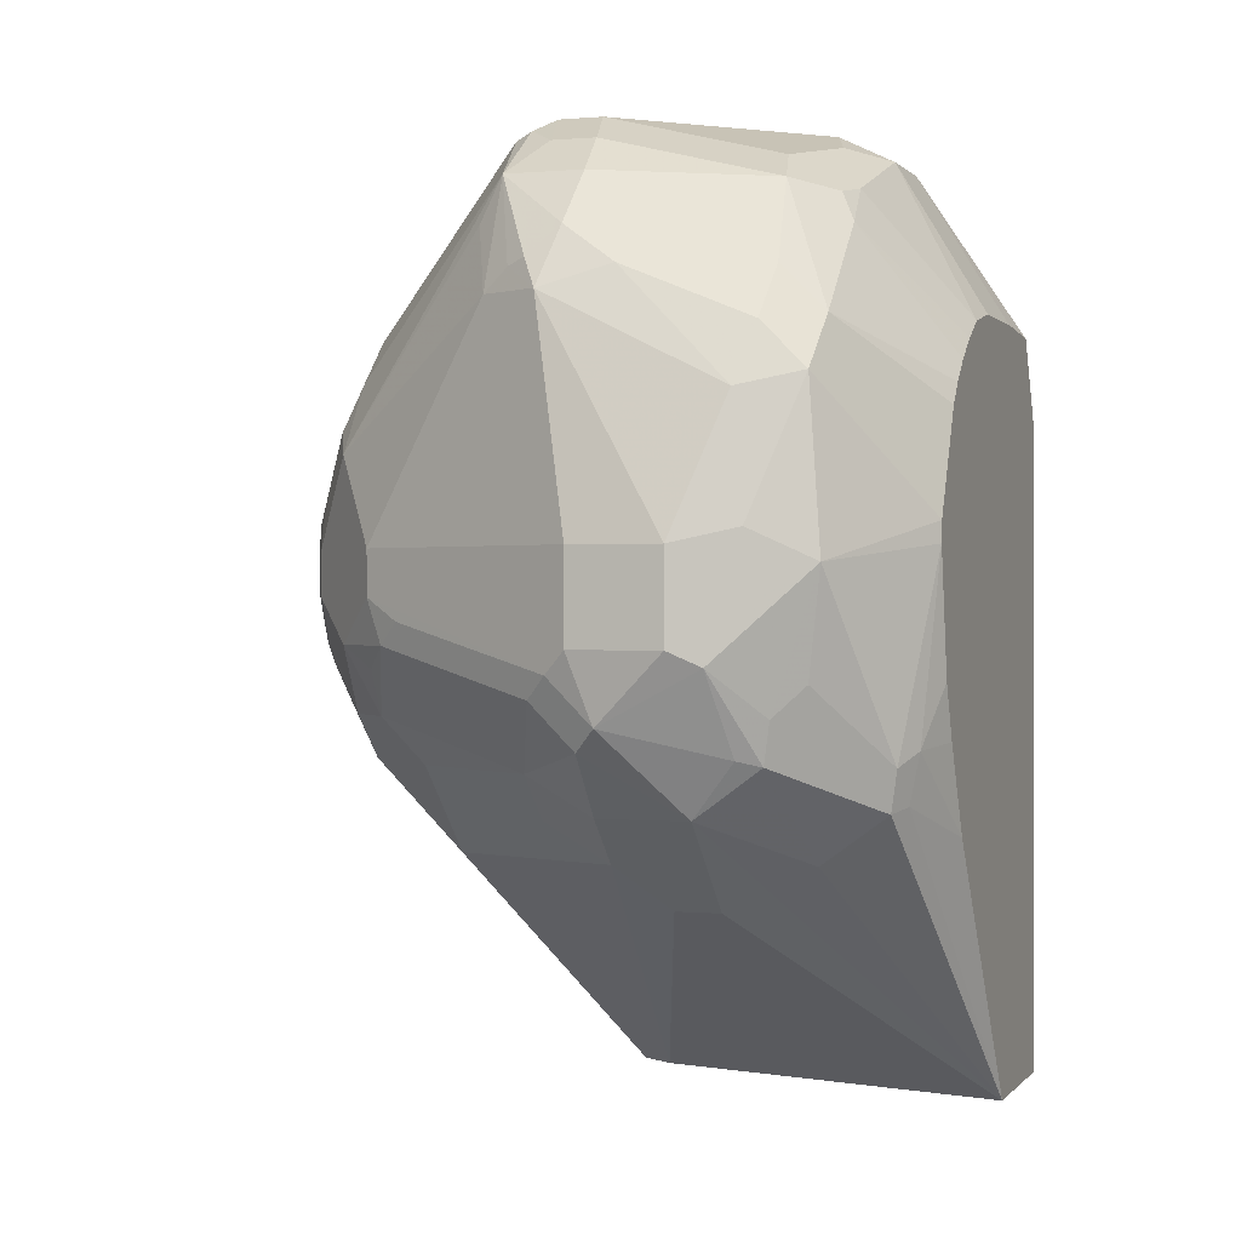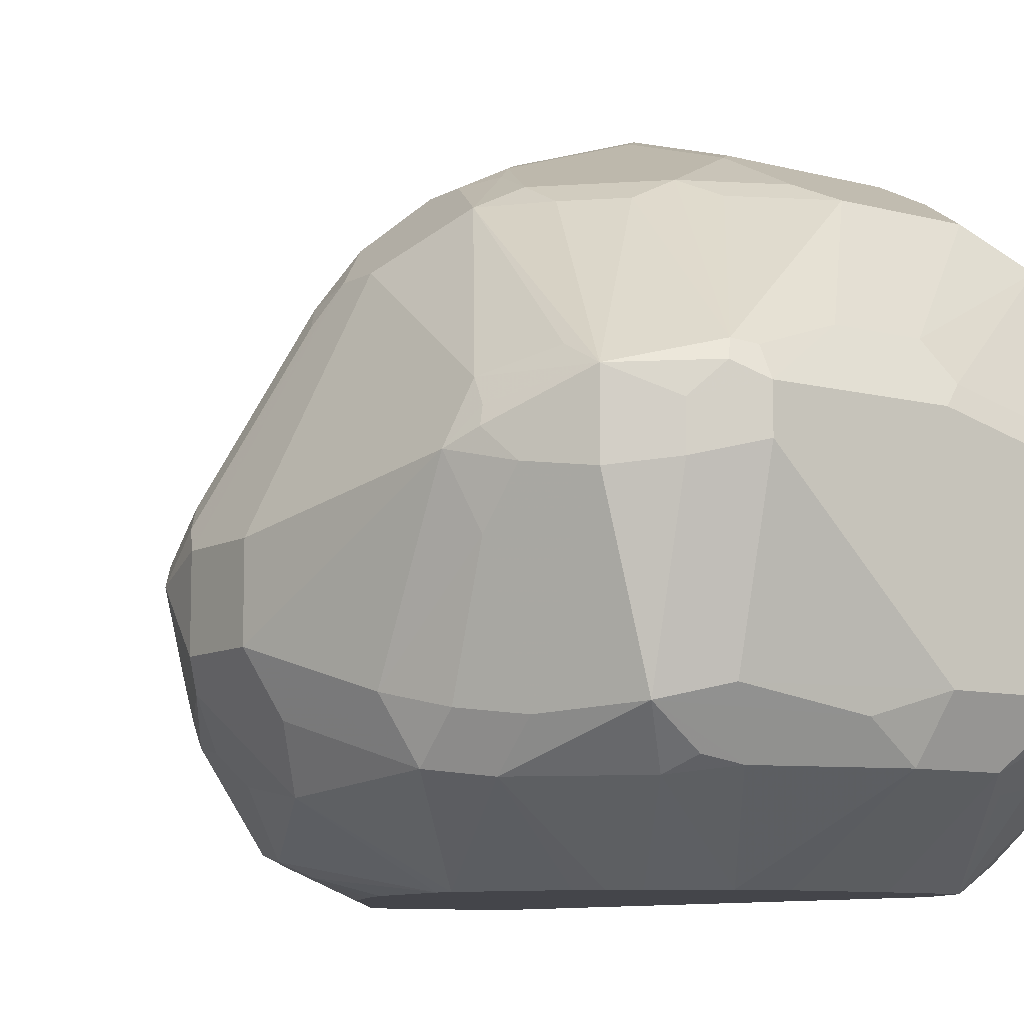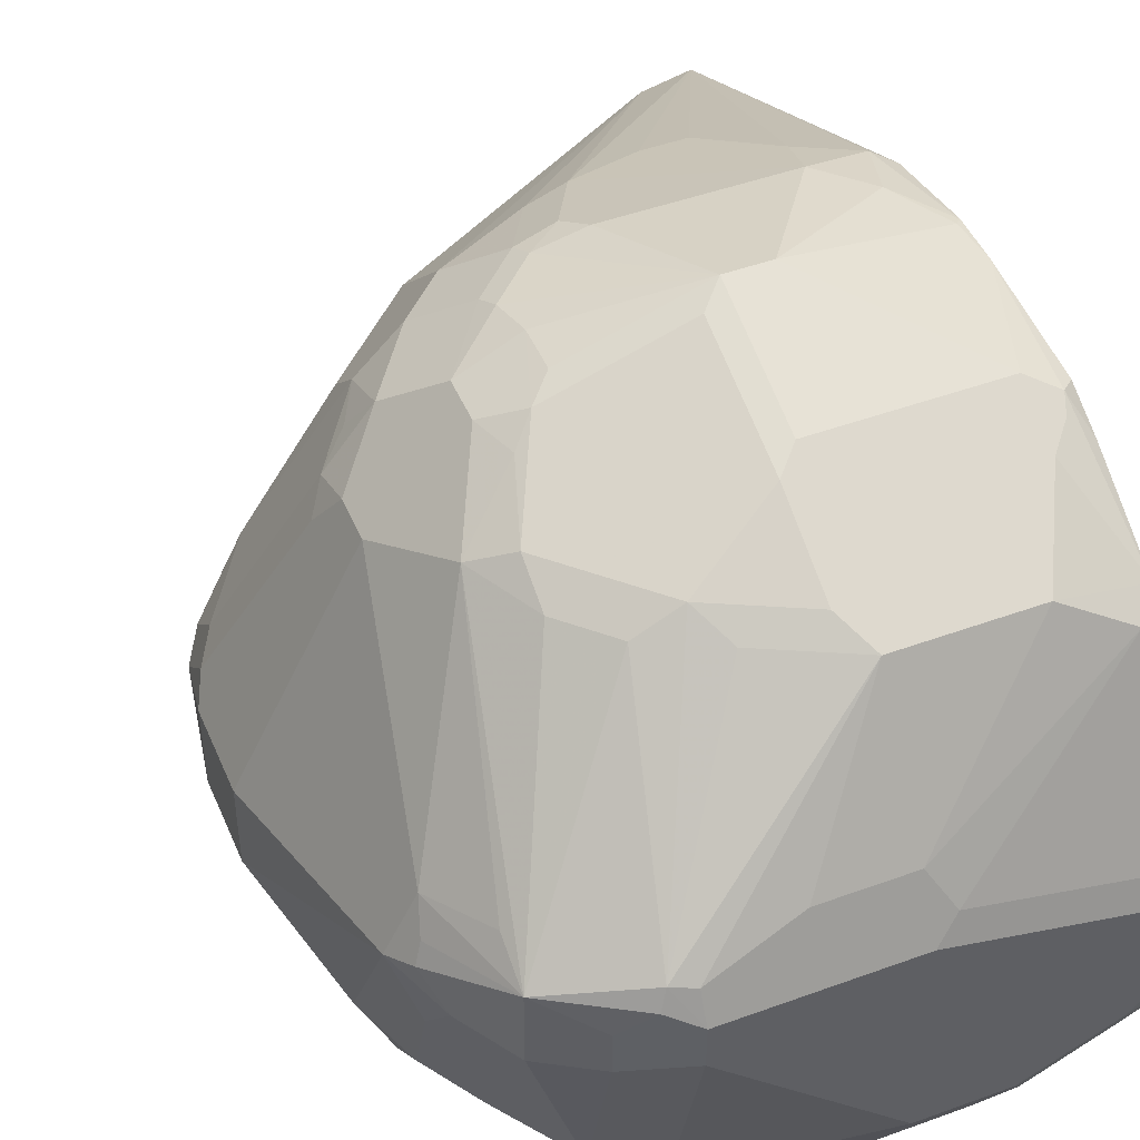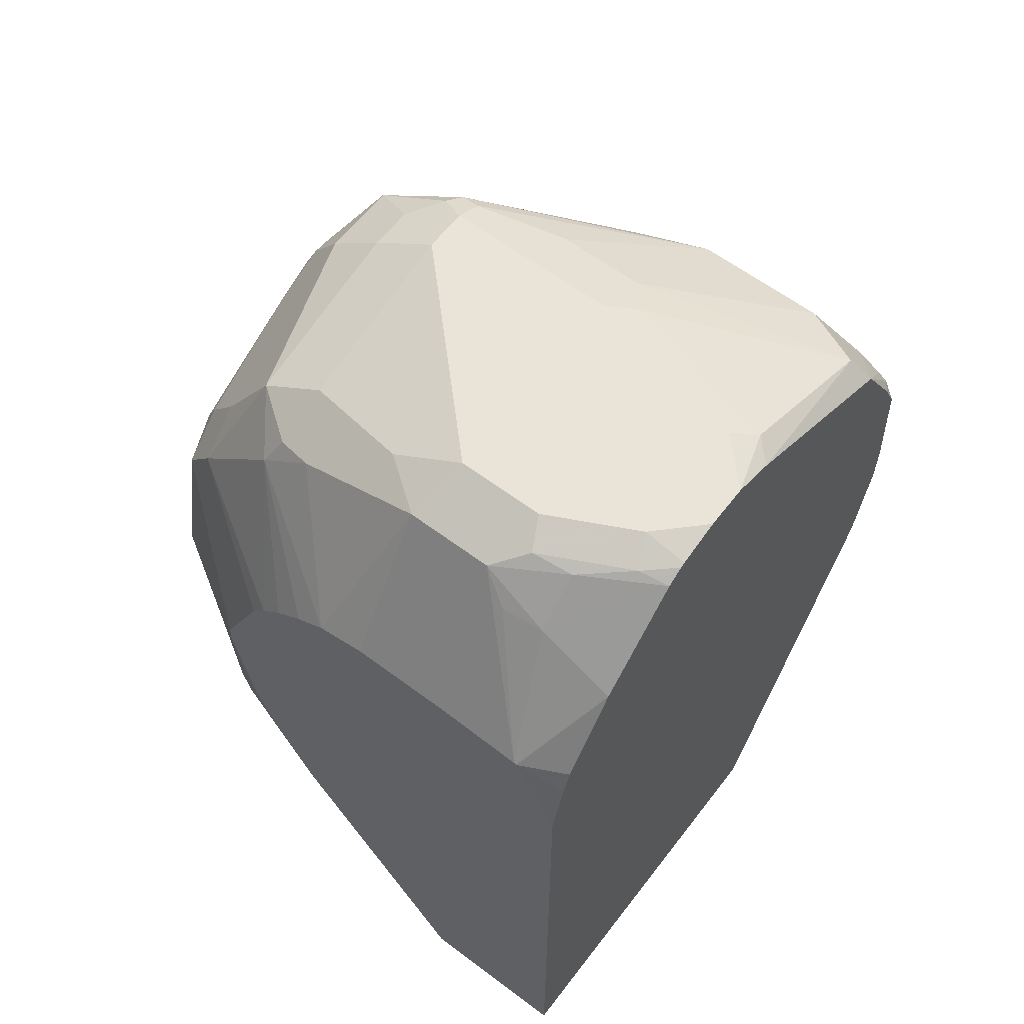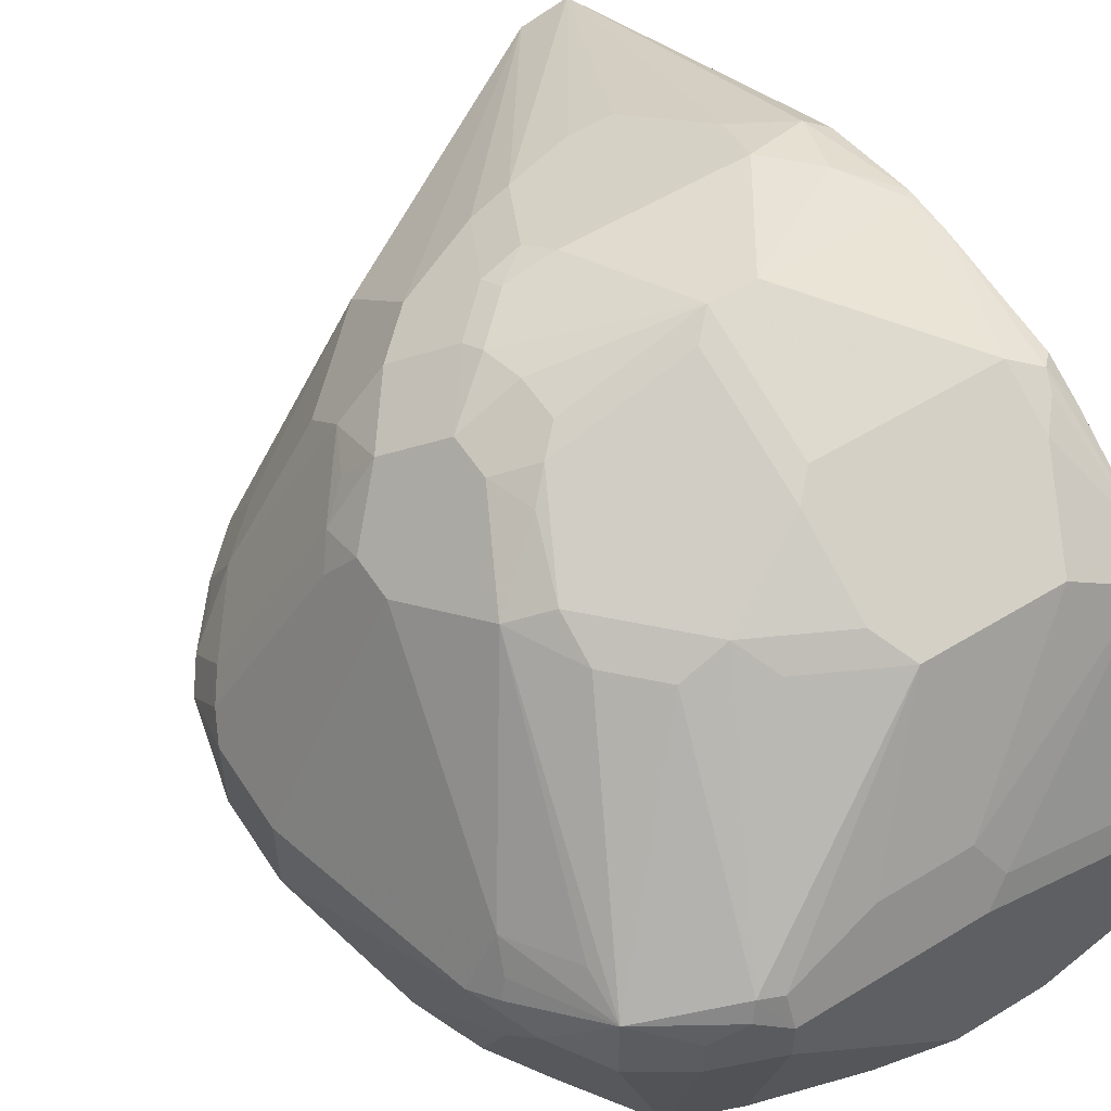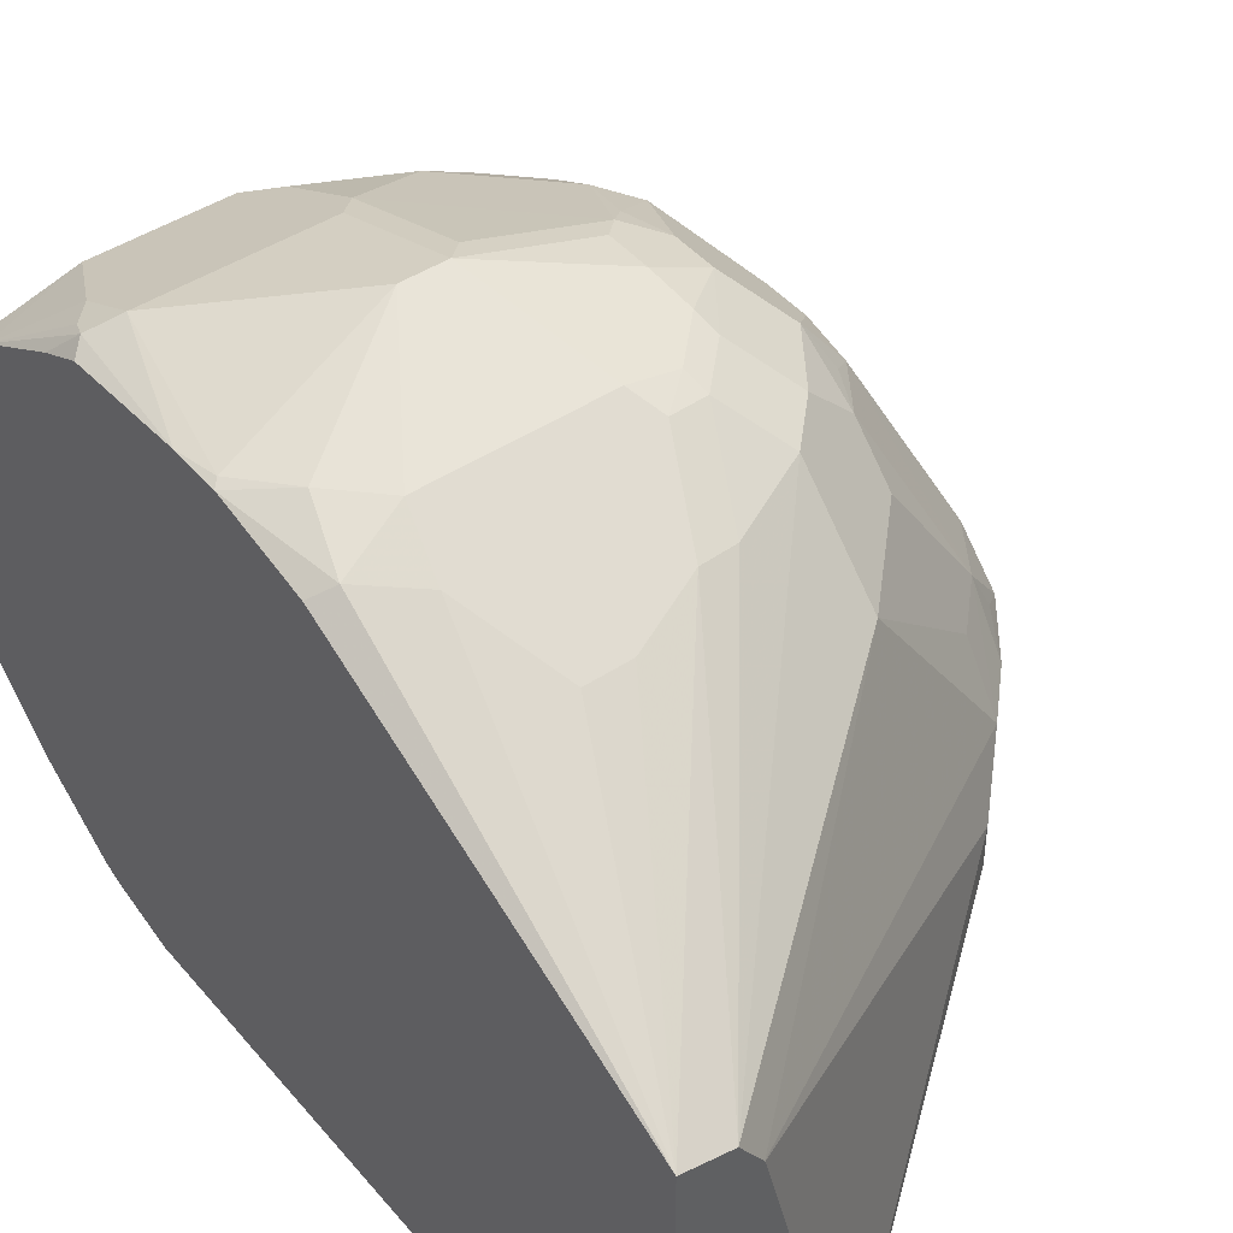
<metadata>
{"format":"obj","ext":"obj","renderer":"f3d","projection":"perspective","resolution":1024,"background":"white","views":[{"elev":0.5,"azim":-70.6,"up":"+Z"},{"elev":-9.2,"azim":-34.9,"up":"+Y"},{"elev":47.0,"azim":-22.4,"up":"+Y"},{"elev":61.0,"azim":37.4,"up":"+Z"},{"elev":55.9,"azim":-32.6,"up":"+Y"},{"elev":44.9,"azim":142.6,"up":"+Y"}]}
</metadata>
<code>
v 0.2282 0.423 -0.4709
v 0.2282 0.423 -0.2591
v 0.2136 0.423 -0.2305
v 0.2282 0.4283 -0.2398
v 0.2282 0.4311 -0.2325
v 0.2282 0.4779 -0.1784
v 0.2282 0.4494 -0.2069
v 0.2129 0.423 -0.23
v 0.1854 0.423 -0.2283
v 0.1807 0.4518 -0.1807
v 0.1902 0.447 -0.1902
v 0.2033 0.4494 -0.1926
v 0.2033 0.4637 -0.1784
v 0.1902 0.4613 -0.176
v 0.2187 0.4756 -0.176
v 0.2282 0.4835 -0.175
v 0.214 0.4851 -0.1712
v 0.2282 0.4851 -0.1744
v 0.2282 0.4992 -0.1712
v 0.2282 0.5136 -0.1712
v 0.2282 0.5956 -0.2121
v 0.2282 0.528 -0.1765
v 0.2211 0.535 -0.1748
v 0.214 0.5279 -0.1712
v 0.1569 0.5421 -0.1712
v 0.1641 0.5492 -0.1748
v 0.1569 0.5611 -0.1807
v 0.1284 0.5611 -0.1807
v 0.1997 0.6039 -0.2092
v 0.2211 0.592 -0.2033
v 0.214 0.6182 -0.2378
v 0.214 0.6277 -0.2568
v 0.2211 0.6206 -0.2461
v 0.2235 0.6229 -0.252
v 0.2282 0.6136 -0.2427
v 0.2282 0.6206 -0.2567
v 0.2282 0.6242 -0.3138
v 0.2282 0.6242 -0.2977
v 0.2259 0.6253 -0.3115
v 0.1712 0.642 -0.2996
v 0.214 0.6277 -0.3281
v 0.2211 0.6206 -0.3495
v 0.1997 0.6277 -0.3424
v 0.1427 0.6277 -0.3424
v 0.1522 0.6087 -0.3804
v 0.1902 0.6039 -0.3899
v 0.1759 0.6039 -0.3899
v 0.2282 0.5563 -0.4709
v 0.2045 0.6182 -0.3614
v 0.2282 0.6171 -0.346
v 0.205 0.542 -0.4709
v 0.2052 0.5422 -0.4709
v 0.2123 0.5528 -0.4709
v 0.1391 0.6063 -0.3781
v 0.1379 0.6229 -0.3519
v 0.1248 0.6206 -0.3495
v 0.1266 0.6241 -0.3424
v 0.1106 0.6206 -0.3353
v 0.1106 0.6063 -0.3638
v 0.1106 0.5778 -0.3923
v 0.06657 0.5136 -0.3899
v 0.08084 0.4993 -0.4042
v 0.08084 0.4851 -0.4042
v 0.05231 0.4851 -0.3757
v 0.05231 0.5136 -0.3757
v 0.0535 0.535 -0.3638
v 0.06776 0.535 -0.378
v 0.08203 0.5778 -0.3638
v 0.08203 0.592 -0.3495
v 0.06598 0.5849 -0.3281
v 0.03745 0.5278 -0.3424
v 0.03745 0.5136 -0.3566
v 0.04637 0.5207 -0.3638
v 0.0321 0.5065 -0.3495
v 0.0321 0.5207 -0.3352
v 0.02853 0.5136 -0.3281
v 0.02853 0.4851 -0.3281
v 0.03329 0.4756 -0.3329
v 0.04756 0.447 -0.3043
v 0.04756 0.4613 -0.3471
v 0.05231 0.4518 -0.3376
v 0.07608 0.4327 -0.3614
v 0.04993 0.4637 -0.3602
v 0.04637 0.4708 -0.3584
v 0.08084 0.4565 -0.3899
v 0.1758 0.423 -0.4709
v 0.0886 0.423 -0.2922
v 0.102 0.423 -0.3552
v 0.1159 0.423 -0.3837
v 0.08561 0.4316 -0.3727
v 0.07846 0.4351 -0.3745
v 0.08504 0.4283 -0.3569
v 0.09512 0.423 -0.3378
v 0.08819 0.423 -0.2988
v 0.05231 0.4518 -0.2521
v 0.03805 0.466 -0.2948
v 0.02853 0.4851 -0.2996
v 0.02853 0.5136 -0.2996
v 0.0428 0.5278 -0.2283
v 0.0428 0.4708 -0.2568
v 0.05231 0.466 -0.2378
v 0.04993 0.5065 -0.2211
v 0.06419 0.4637 -0.2211
v 0.06419 0.5207 -0.1926
v 0.08084 0.466 -0.195
v 0.08084 0.5231 -0.1807
v 0.09987 0.5279 -0.1712
v 0.09987 0.4708 -0.1855
v 0.1355 0.4637 -0.1784
v 0.1522 0.4518 -0.1807
v 0.1094 0.4518 -0.195
v 0.09749 0.4541 -0.1974
v 0.09273 0.4494 -0.2069
v 0.06419 0.4494 -0.2354
v 0.104 0.423 -0.2589
v 0.1093 0.423 -0.252
v 0.1359 0.423 -0.2318
v 0.1258 0.423 -0.2377
v 0.1165 0.423 -0.2449
v 0.152 0.423 -0.2283
v 0.1569 0.4708 -0.1712
v 0.09987 0.5421 -0.1712
v 0.08084 0.5373 -0.1807
v 0.06419 0.5457 -0.1926
v 0.09036 0.5469 -0.176
v 0.09273 0.5528 -0.1784
v 0.09987 0.5516 -0.176
v 0.1569 0.6039 -0.2092
v 0.1854 0.4708 -0.1712
v 0.1498 0.6241 -0.2497
v 0.1498 0.6099 -0.2211
v 0.1213 0.6099 -0.2354
v 0.09273 0.6099 -0.2639
v 0.09273 0.6027 -0.2497
v 0.08084 0.6039 -0.2711
v 0.09987 0.6188 -0.2853
v 0.107 0.6241 -0.2925
v 0.1498 0.6384 -0.2925
v 0.1569 0.642 -0.2996
v 0.1569 0.6277 -0.2568
v 0.1124 0.6241 -0.3281
v 0.1141 0.6277 -0.3139
v 0.09512 0.6182 -0.3139
v 0.08084 0.6039 -0.3281
v 0.09512 0.6182 -0.2996
v 0.06657 0.5897 -0.3139
v 0.0749 0.592 -0.3352
v 0.09631 0.6063 -0.3495
v 0.06063 0.5778 -0.321
v 0.06657 0.5897 -0.2996
v 0.05231 0.5469 -0.2283
v 0.04993 0.5385 -0.2211
v 0.06419 0.5528 -0.2069
v 0.107 0.6027 -0.2354
v 0.1284 0.6039 -0.2235
v 0.04756 0.5326 -0.2188
v 0.05231 0.5231 -0.2092
v 0.1141 0.6277 -0.2996
f 127 28 128
f 125 124 123
f 127 128 126
f 127 126 122
f 125 123 122
f 125 122 126
f 125 126 124
f 107 121 122
f 106 123 104
f 106 107 123
f 109 110 121
f 107 122 123
f 109 121 108
f 108 121 107
f 127 122 28
f 123 124 104
f 28 122 25
f 133 134 132
f 17 20 122
f 133 137 136
f 121 110 10
f 133 136 135
f 133 135 134
f 133 132 130
f 131 130 132
f 131 132 128
f 25 122 20
f 131 128 130
f 28 29 128
f 15 17 14
f 129 121 10
f 129 10 14
f 129 14 17
f 129 17 121
f 121 17 122
f 128 29 130
f 3 87 1
f 103 102 101
f 120 117 3
f 105 114 113
f 105 113 112
f 105 112 111
f 105 111 110
f 105 110 109
f 105 109 108
f 105 108 107
f 105 103 114
f 105 107 106
f 105 104 103
f 103 104 102
f 101 102 100
f 101 100 95
f 97 96 95
f 97 95 100
f 133 130 137
f 105 106 104
f 117 87 3
f 103 101 114
f 114 95 87
f 9 120 3
f 9 10 120
f 120 10 110
f 120 110 117
f 111 117 110
f 113 111 112
f 113 117 111
f 101 95 114
f 113 118 117
f 119 113 116
f 119 116 118
f 118 116 117
f 116 87 117
f 115 87 116
f 115 116 114
f 115 114 87
f 119 118 113
f 138 137 130
f 113 114 116
f 138 130 139
f 102 99 100
f 102 157 99
f 102 104 157
f 157 104 124
f 157 124 156
f 156 124 152
f 150 135 146
f 151 135 150
f 155 126 128
f 155 128 132
f 155 132 126
f 154 124 126
f 154 126 132
f 154 132 134
f 154 134 124
f 157 156 99
f 156 152 99
f 77 98 76
f 136 145 135
f 97 100 99
f 11 12 10
f 21 6 37
f 2 1 6
f 6 1 37
f 85 86 91
f 85 91 83
f 134 135 124
f 82 83 91
f 55 57 44
f 158 137 139
f 158 139 142
f 158 142 137
f 143 137 142
f 143 145 137
f 136 137 145
f 55 44 45
f 153 124 135
f 153 135 151
f 153 151 124
f 144 146 135
f 144 135 145
f 144 145 143
f 144 143 58
f 141 57 58
f 141 58 143
f 141 143 142
f 144 70 146
f 141 142 139
f 57 139 44
f 40 44 139
f 29 32 130
f 140 130 32
f 140 32 40
f 140 40 139
f 140 139 130
f 141 139 57
f 138 139 137
f 147 70 144
f 147 144 69
f 151 152 124
f 151 99 152
f 98 99 151
f 98 151 150
f 98 150 76
f 76 150 146
f 75 76 146
f 147 69 70
f 75 71 72
f 149 70 75
f 149 75 146
f 149 146 70
f 59 69 148
f 59 148 58
f 144 58 148
f 144 148 69
f 70 71 75
f 97 99 98
f 67 66 60
f 97 77 79
f 34 36 38
f 38 36 37
f 36 21 37
f 35 21 36
f 35 36 34
f 35 34 21
f 33 31 21
f 33 21 34
f 33 34 32
f 33 32 31
f 31 32 29
f 31 29 21
f 29 30 21
f 22 21 30
f 23 22 30
f 34 38 32
f 39 32 38
f 39 40 32
f 39 41 40
f 50 48 42
f 49 42 48
f 49 43 42
f 46 43 49
f 46 49 48
f 47 46 48
f 47 48 45
f 23 30 26
f 47 45 46
f 43 45 44
f 43 44 40
f 43 40 41
f 43 41 42
f 42 41 37
f 39 38 37
f 39 37 41
f 46 45 43
f 50 37 48
f 27 26 30
f 27 29 28
f 13 10 12
f 13 12 6
f 7 6 12
f 8 7 12
f 8 12 11
f 8 11 10
f 8 10 9
f 8 9 3
f 8 3 7
f 7 5 6
f 5 2 6
f 4 2 5
f 4 5 3
f 4 3 2
f 2 3 1
f 13 14 10
f 13 15 14
f 13 6 15
f 16 15 6
f 27 28 25
f 27 25 26
f 25 23 26
f 24 23 25
f 24 25 20
f 24 20 23
f 23 20 22
f 27 30 29
f 22 20 21
f 19 6 20
f 19 20 17
f 18 19 17
f 18 6 19
f 16 6 18
f 16 18 17
f 16 17 15
f 20 6 21
f 50 42 37
f 7 3 5
f 51 48 1
f 51 1 86
f 51 86 62
f 86 63 62
f 64 63 86
f 64 86 85
f 64 85 83
f 84 78 74
f 84 74 64
f 84 64 83
f 84 83 78
f 80 78 83
f 80 83 82
f 80 82 81
f 80 81 79
f 80 79 78
f 86 1 87
f 88 86 87
f 89 86 88
f 90 86 89
f 48 37 1
f 97 79 96
f 79 95 96
f 79 87 95
f 82 92 94
f 82 94 79
f 79 94 87
f 78 79 77
f 94 88 87
f 93 94 92
f 93 92 88
f 89 88 92
f 90 89 92
f 90 92 82
f 90 82 91
f 90 91 86
f 93 88 94
f 78 77 74
f 82 79 81
f 74 76 75
f 61 51 62
f 52 51 61
f 52 61 60
f 53 52 60
f 53 60 59
f 54 53 59
f 56 54 59
f 61 62 63
f 56 59 58
f 56 57 55
f 56 55 54
f 54 55 45
f 52 48 51
f 53 45 48
f 53 48 52
f 74 77 76
f 56 58 57
f 61 63 64
f 54 45 53
f 66 61 65
f 65 61 64
f 74 72 64
f 73 66 65
f 73 65 72
f 73 72 66
f 66 72 71
f 66 71 70
f 65 64 72
f 68 66 69
f 67 61 66
f 66 70 69
f 67 60 61
f 97 98 77
f 74 75 72
f 68 60 66
f 68 59 60
f 68 69 59

</code>
